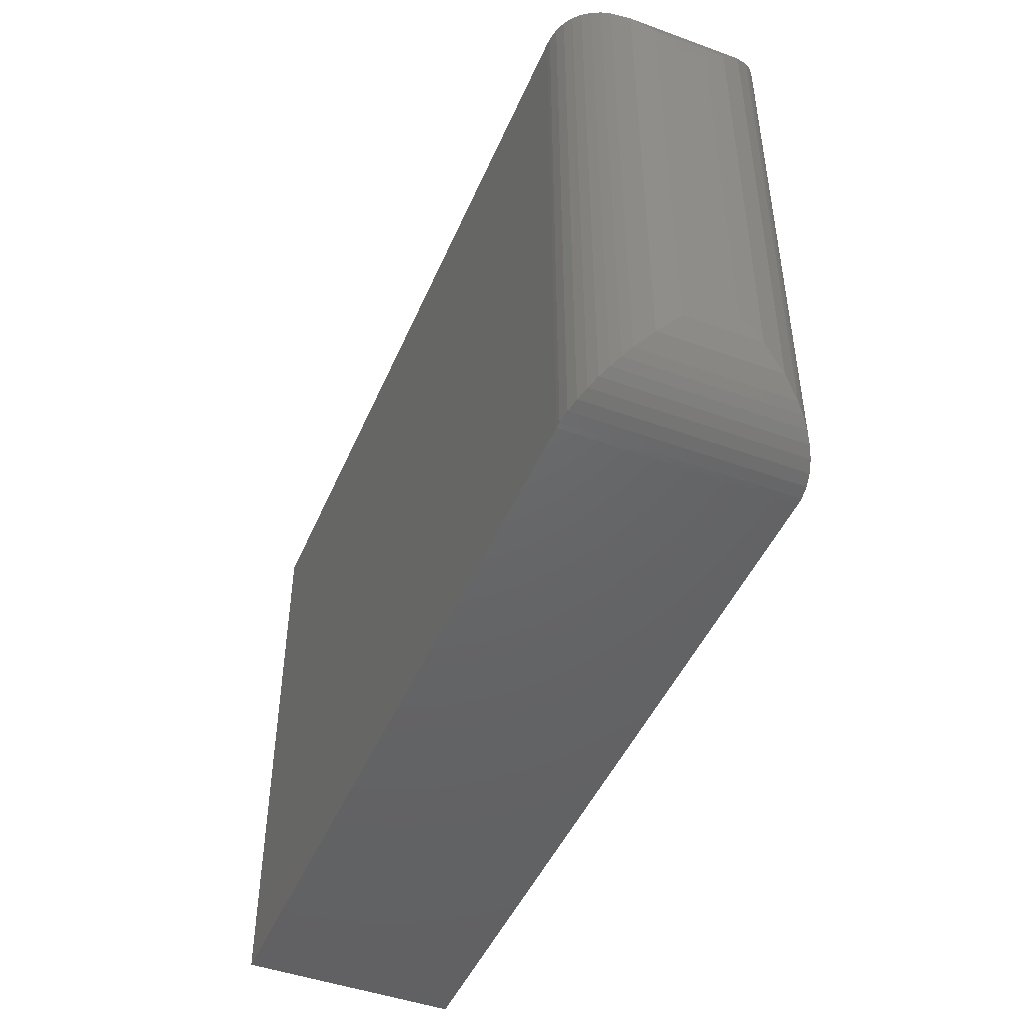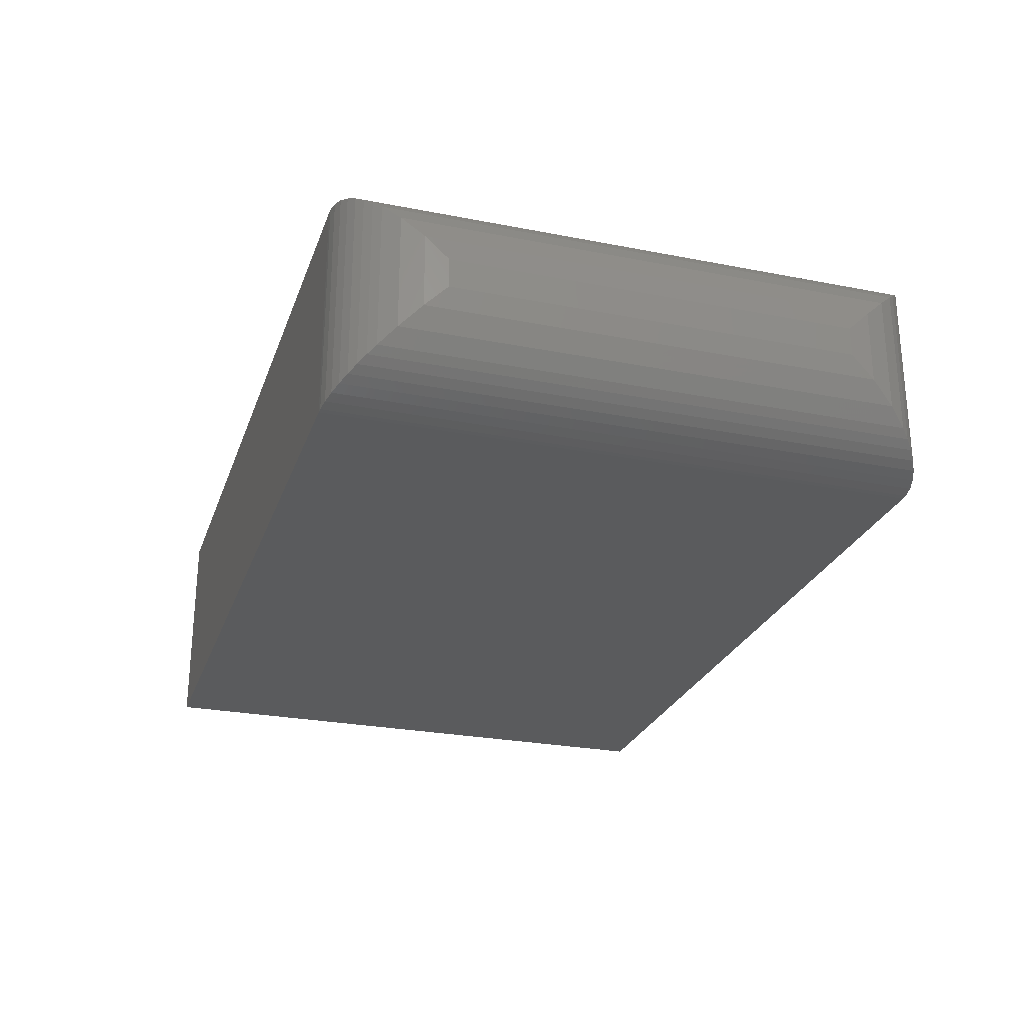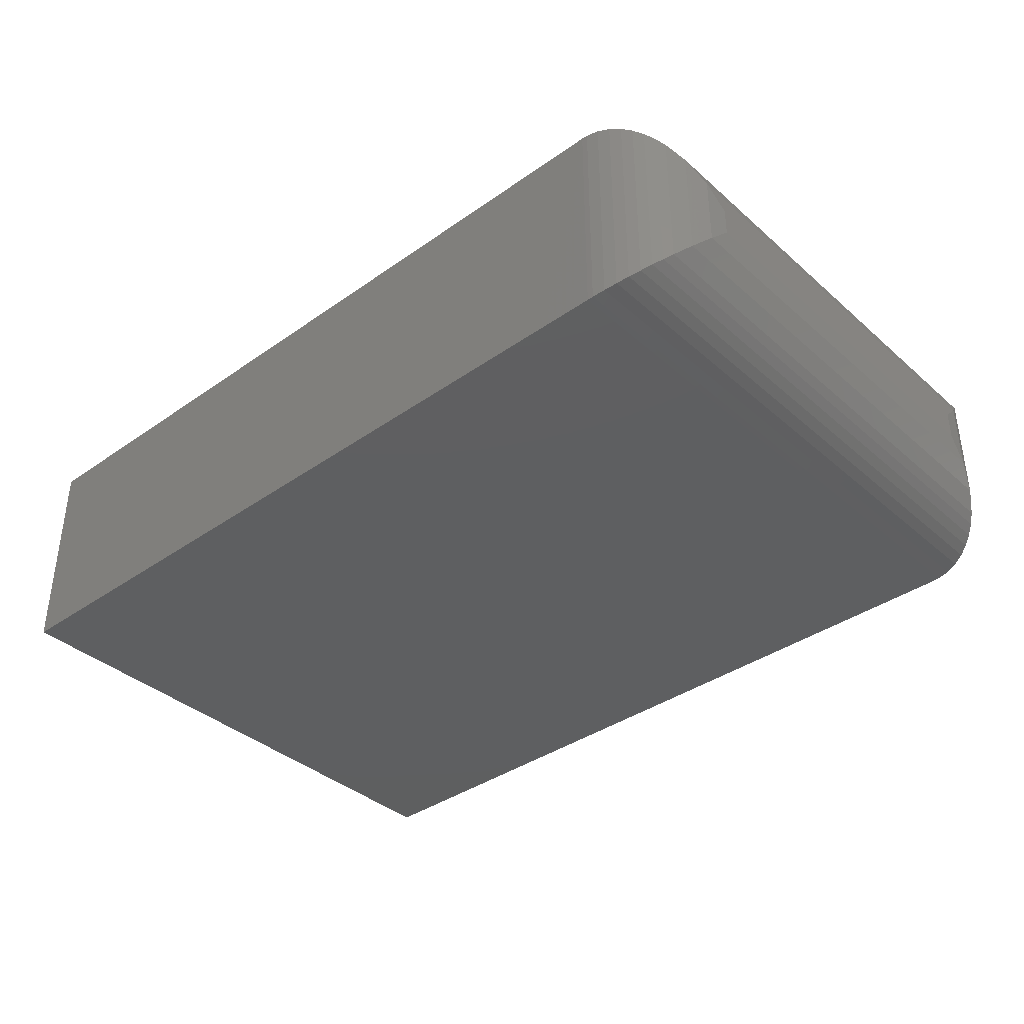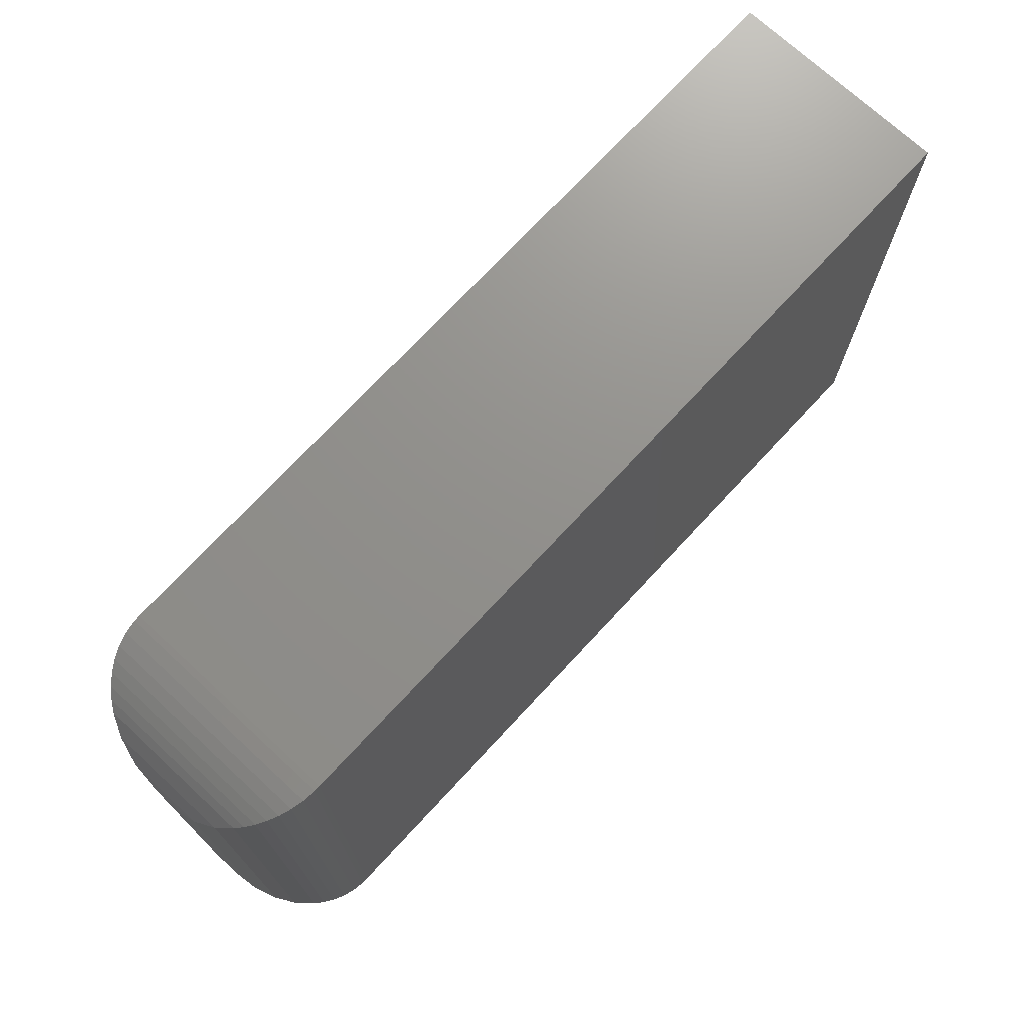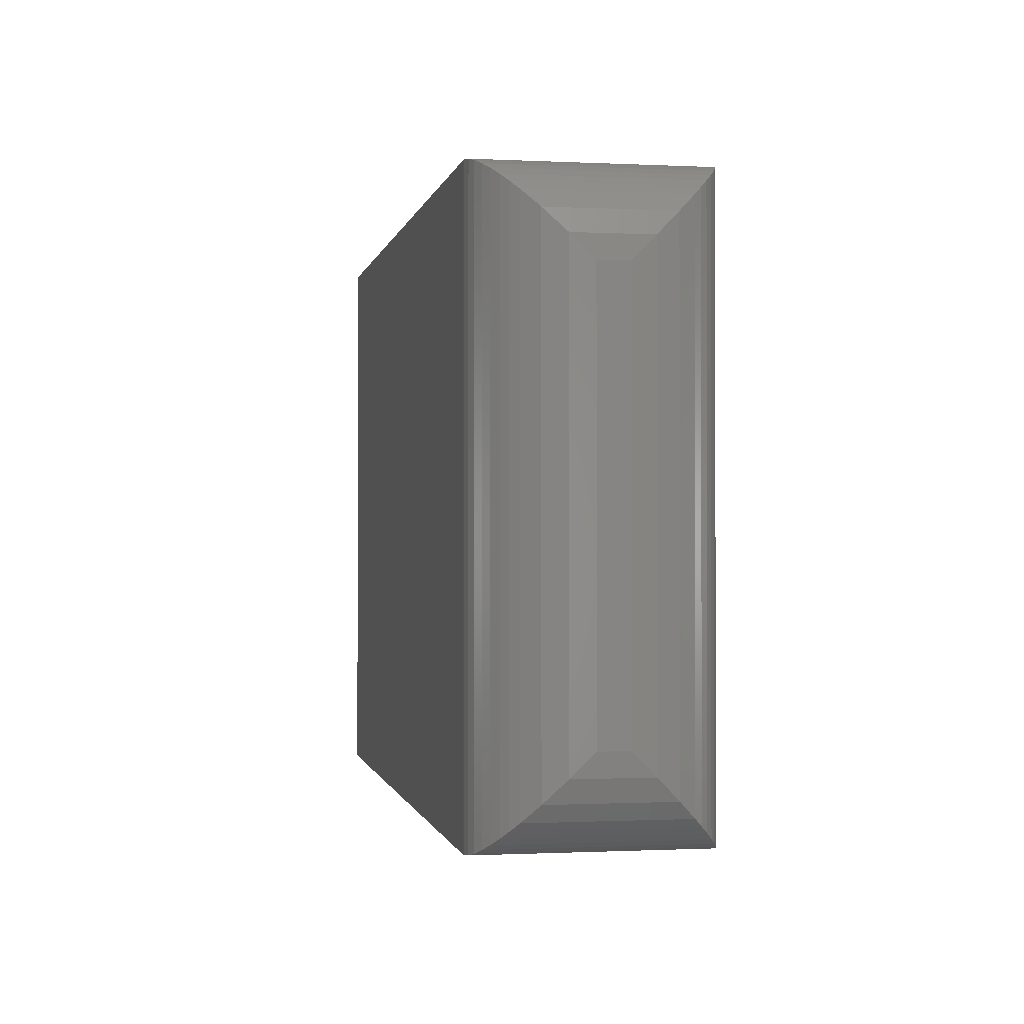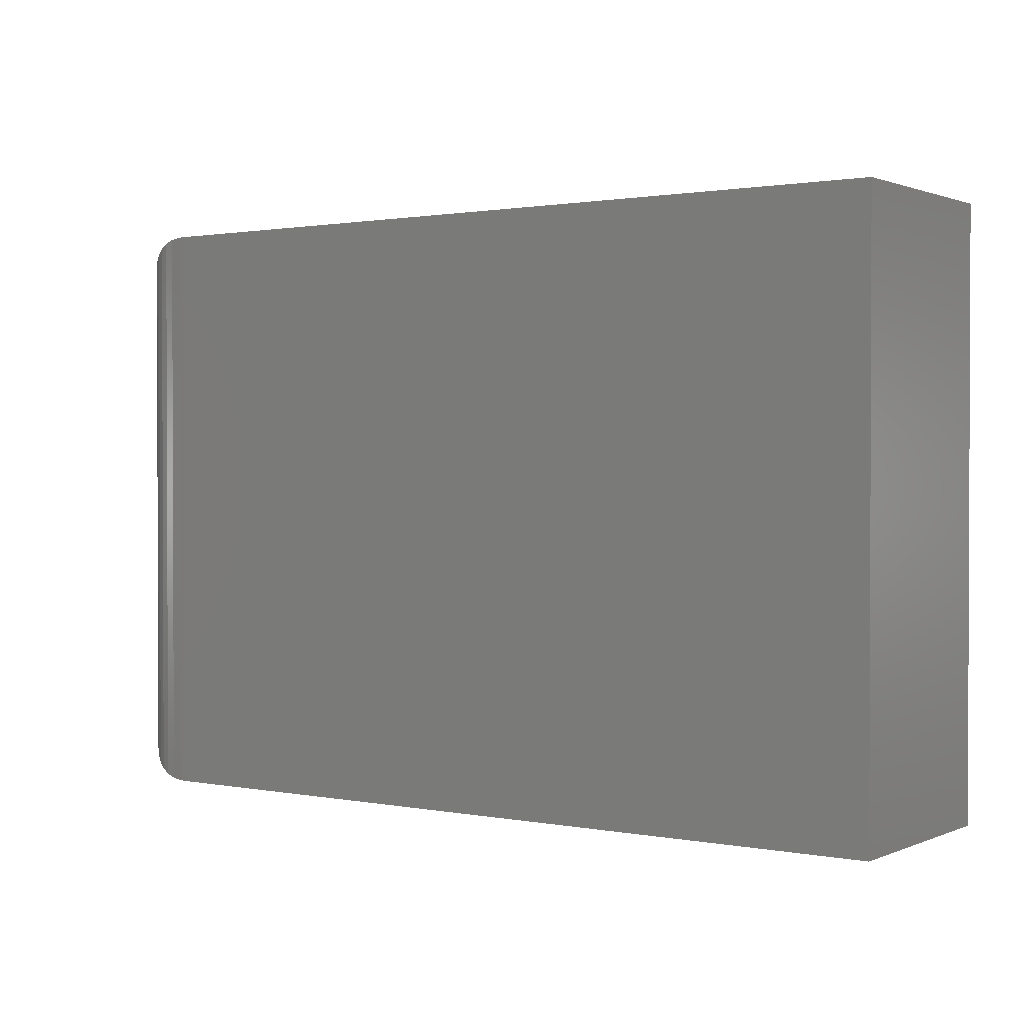
<metadata>
{"format":"stl","ext":"stl","renderer":"f3d","projection":"perspective","resolution":1024,"background":"white","views":[{"elev":-46.6,"azim":67.5,"up":"+Z"},{"elev":-26.1,"azim":72.7,"up":"+Y"},{"elev":-37.6,"azim":41.9,"up":"+Y"},{"elev":72.4,"azim":132.8,"up":"+Z"},{"elev":-0.7,"azim":79.4,"up":"+Z"},{"elev":1.2,"azim":-145.2,"up":"+Z"}]}
</metadata>
<code>
# stl→obj: 52 verts, 100 faces
v -0.75 0 0
v -0.75 4.298e-33 0.6322
v 0.1172 9.628e-17 -2.534e-17
v 0.1172 1.032e-16 0.6322
v -0.75 -0.2344 0
v 0.1172 -0.2344 -5.31e-17
v -0.75 -0.2344 0.6322
v 0.1172 -0.2344 0.6322
v 0.2188 -0.1328 0.1016
v 0.2188 -0.1016 0.1016
v 0.2188 -0.1328 0.5307
v 0.2188 -0.1016 0.5307
v 0.2159 -0.0777 0.0777
v 0.2159 -0.0777 0.5545
v 0.2074 -0.05483 0.05483
v 0.1235 -0.0001957 0.0001957
v 0.1235 -0.0001957 0.632
v 0.1367 -0.001902 0.001897
v 0.1367 -0.001897 0.6303
v 0.1494 -0.00525 0.005246
v 0.1494 -0.005246 0.627
v 0.1611 -0.009978 0.009978
v 0.1611 -0.009978 0.6223
v 0.1715 -0.01575 0.01575
v 0.1715 -0.01575 0.6165
v 0.1809 -0.02244 0.02244
v 0.1809 -0.02244 0.6098
v 0.1891 -0.02985 0.02984
v 0.1891 -0.02984 0.6024
v 0.1962 -0.03781 0.03781
v 0.1962 -0.03781 0.5944
v 0.2074 -0.05483 0.5774
v 0.2159 -0.1567 0.0777
v 0.2074 -0.1795 0.05483
v 0.1235 -0.2342 0.0001957
v 0.1367 -0.2325 0.001902
v 0.1494 -0.2291 0.00525
v 0.1611 -0.2244 0.009978
v 0.1715 -0.2186 0.01575
v 0.1809 -0.2119 0.02244
v 0.1891 -0.2045 0.02985
v 0.1962 -0.1966 0.03781
v 0.2159 -0.1567 0.5545
v 0.2074 -0.1795 0.5774
v 0.1235 -0.2342 0.632
v 0.1367 -0.2325 0.6303
v 0.1494 -0.2291 0.627
v 0.1611 -0.2244 0.6223
v 0.1715 -0.2186 0.6165
v 0.1809 -0.2119 0.6098
v 0.1891 -0.2045 0.6024
v 0.1962 -0.1966 0.5944
f 1 2 3
f 3 2 4
f 5 6 7
f 7 6 8
f 8 4 7
f 7 4 2
f 9 10 11
f 11 10 12
f 5 1 6
f 6 1 3
f 12 13 14
f 12 10 13
f 15 14 13
f 3 4 16
f 16 4 17
f 16 17 18
f 18 17 19
f 18 19 20
f 20 19 21
f 20 21 22
f 22 21 23
f 22 23 24
f 24 23 25
f 24 25 26
f 26 25 27
f 26 27 28
f 28 27 29
f 28 29 30
f 30 29 31
f 30 31 15
f 15 31 32
f 15 32 14
f 10 33 13
f 10 9 33
f 13 33 34
f 6 3 35
f 35 3 16
f 35 16 36
f 36 16 18
f 36 18 37
f 37 18 20
f 37 20 38
f 38 20 22
f 38 22 39
f 39 22 24
f 39 24 40
f 40 24 26
f 40 26 41
f 41 26 28
f 41 28 42
f 42 28 30
f 42 30 34
f 34 30 15
f 34 15 13
f 9 43 33
f 9 11 43
f 33 43 44
f 8 6 45
f 45 6 35
f 45 35 46
f 46 35 36
f 46 36 47
f 47 36 37
f 47 37 48
f 48 37 38
f 48 38 49
f 49 38 39
f 49 39 50
f 50 39 40
f 50 40 51
f 51 40 41
f 51 41 52
f 52 41 42
f 52 42 44
f 44 42 34
f 44 34 33
f 11 14 43
f 11 12 14
f 32 43 14
f 4 8 17
f 17 8 45
f 17 45 19
f 19 45 46
f 19 46 21
f 21 46 47
f 21 47 23
f 23 47 48
f 23 48 25
f 25 48 49
f 25 49 27
f 27 49 50
f 27 50 29
f 29 50 51
f 29 51 31
f 31 51 52
f 31 52 32
f 32 52 44
f 32 44 43
f 7 2 5
f 5 2 1

</code>
